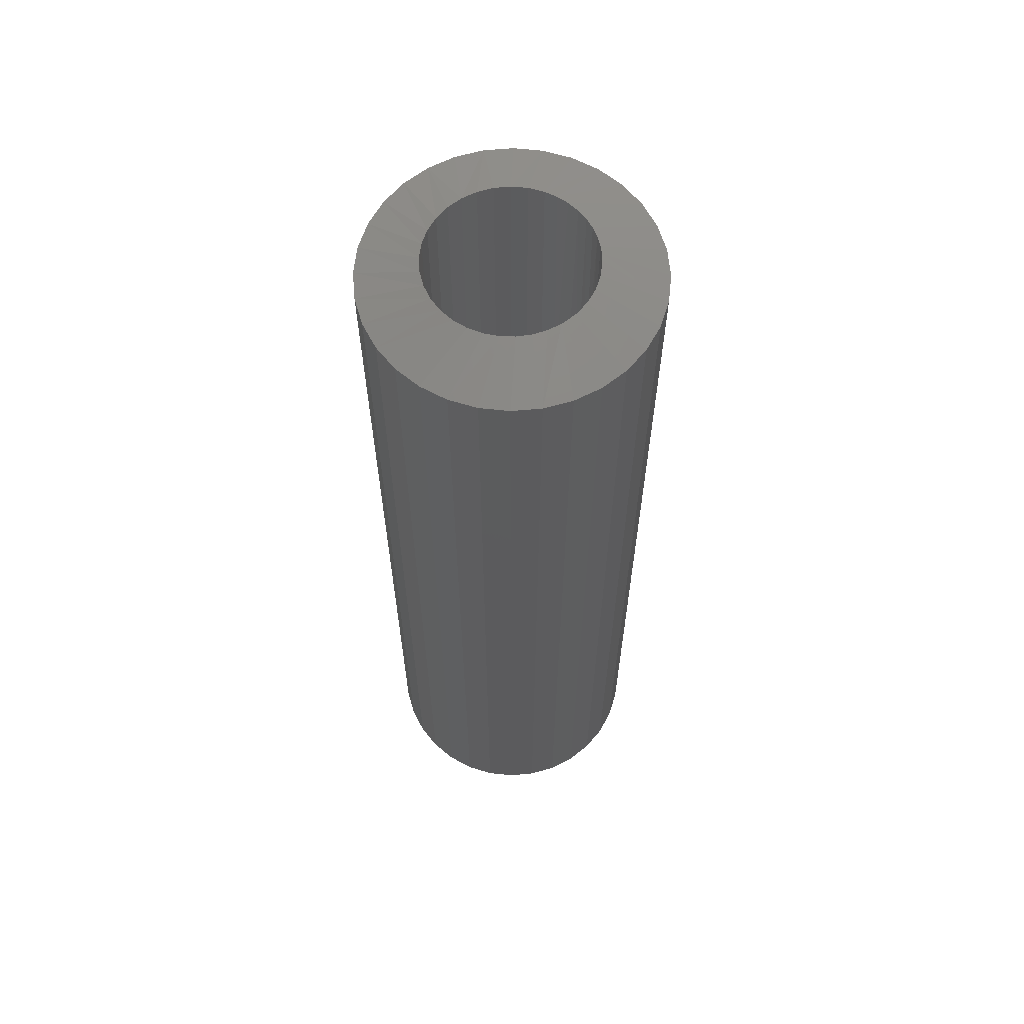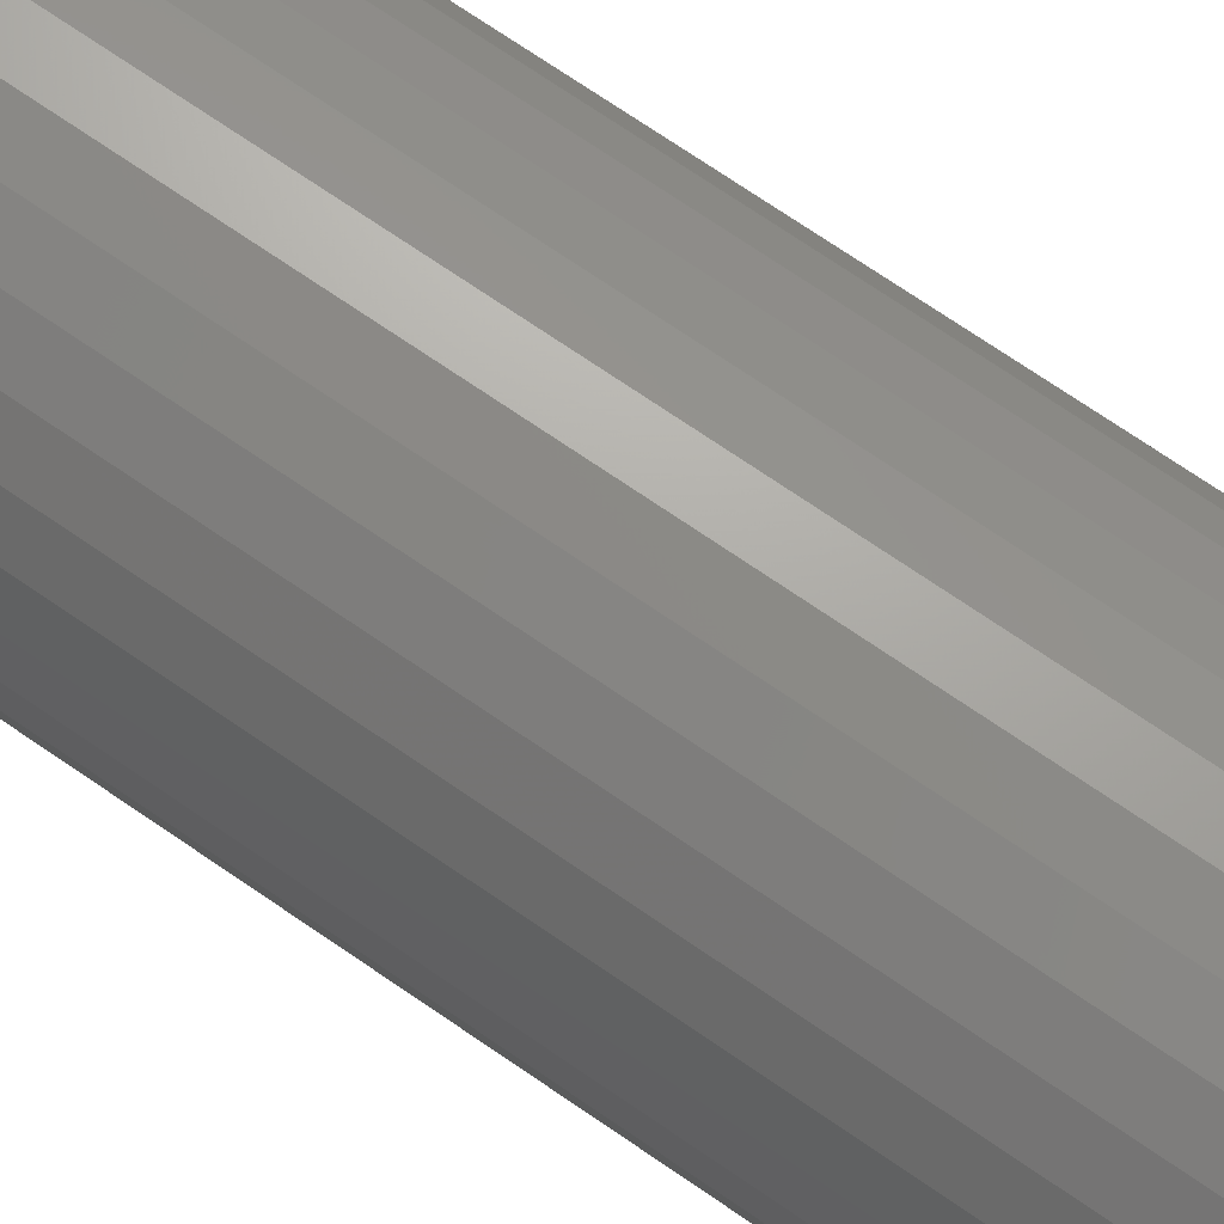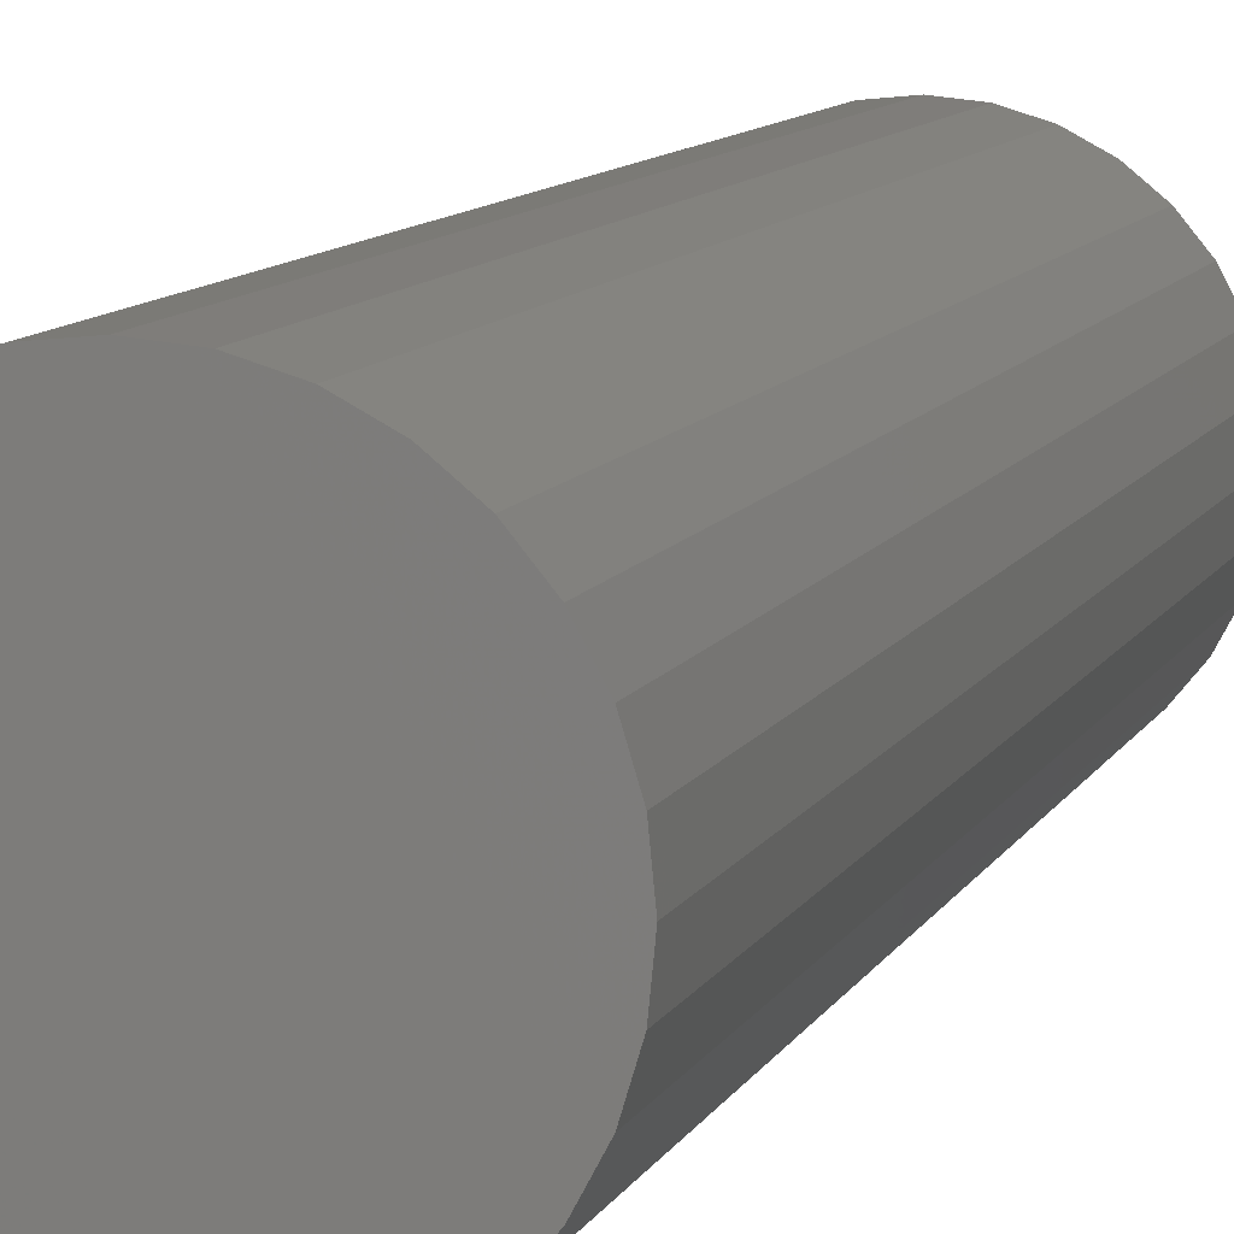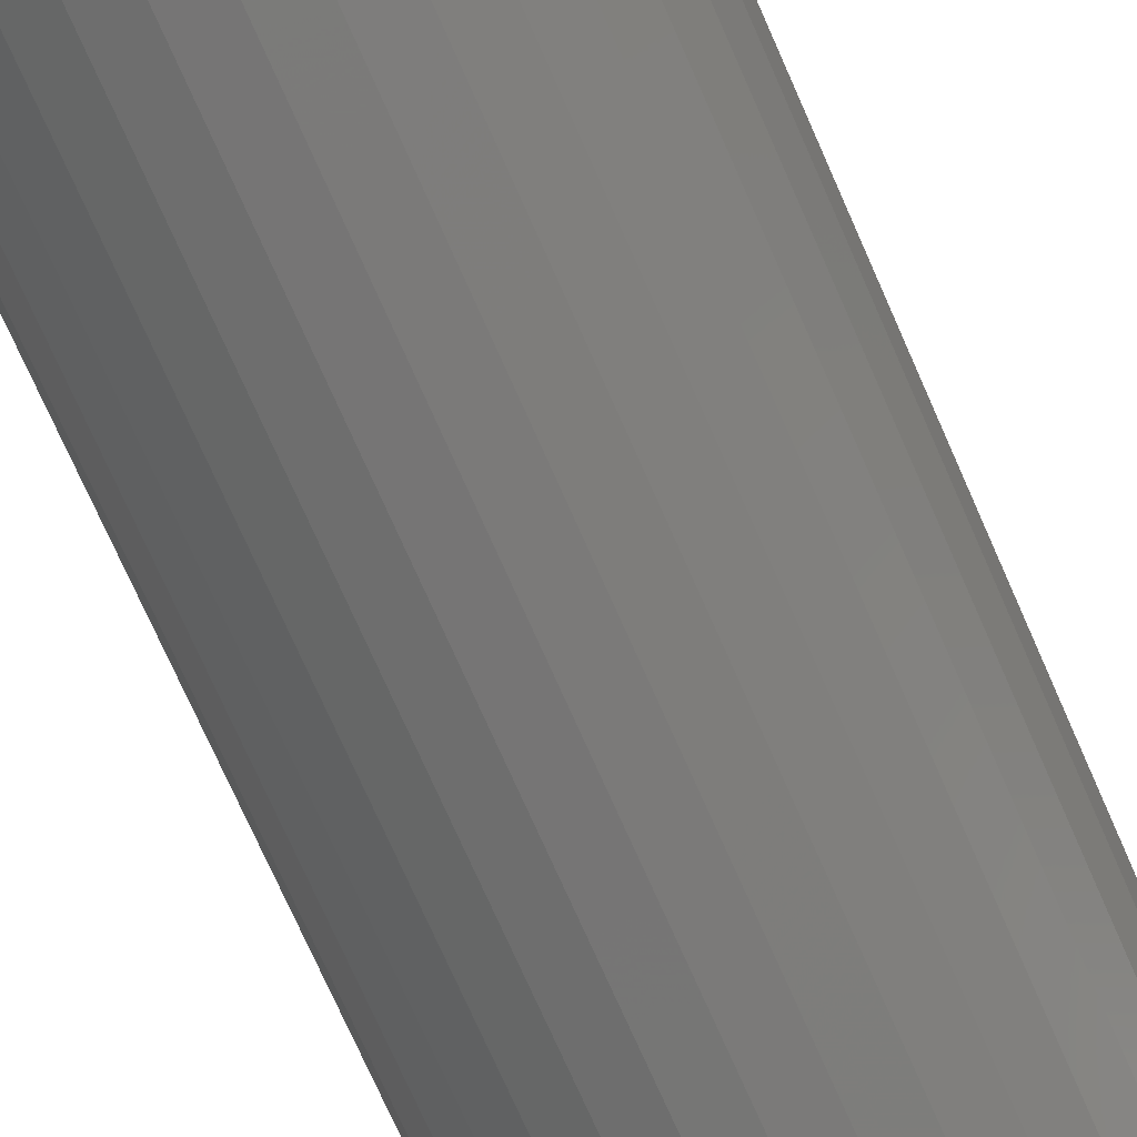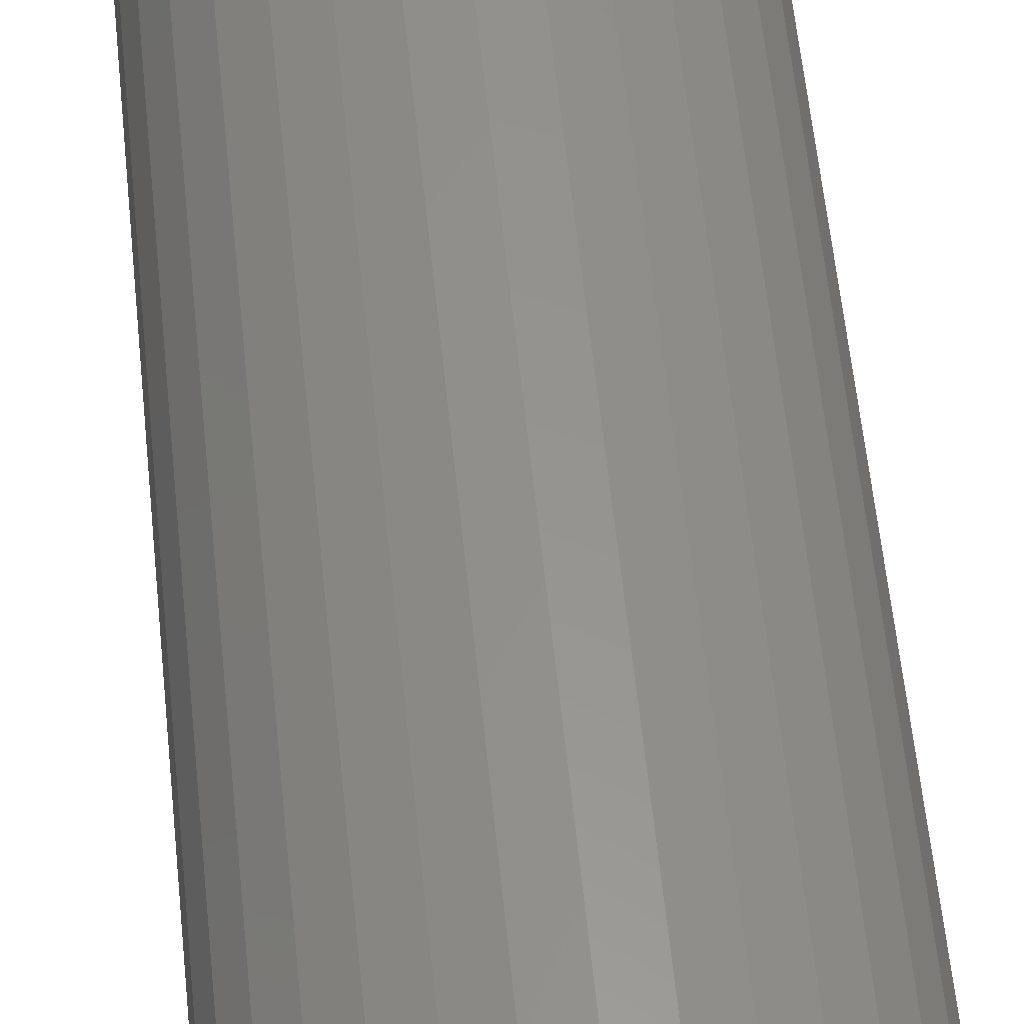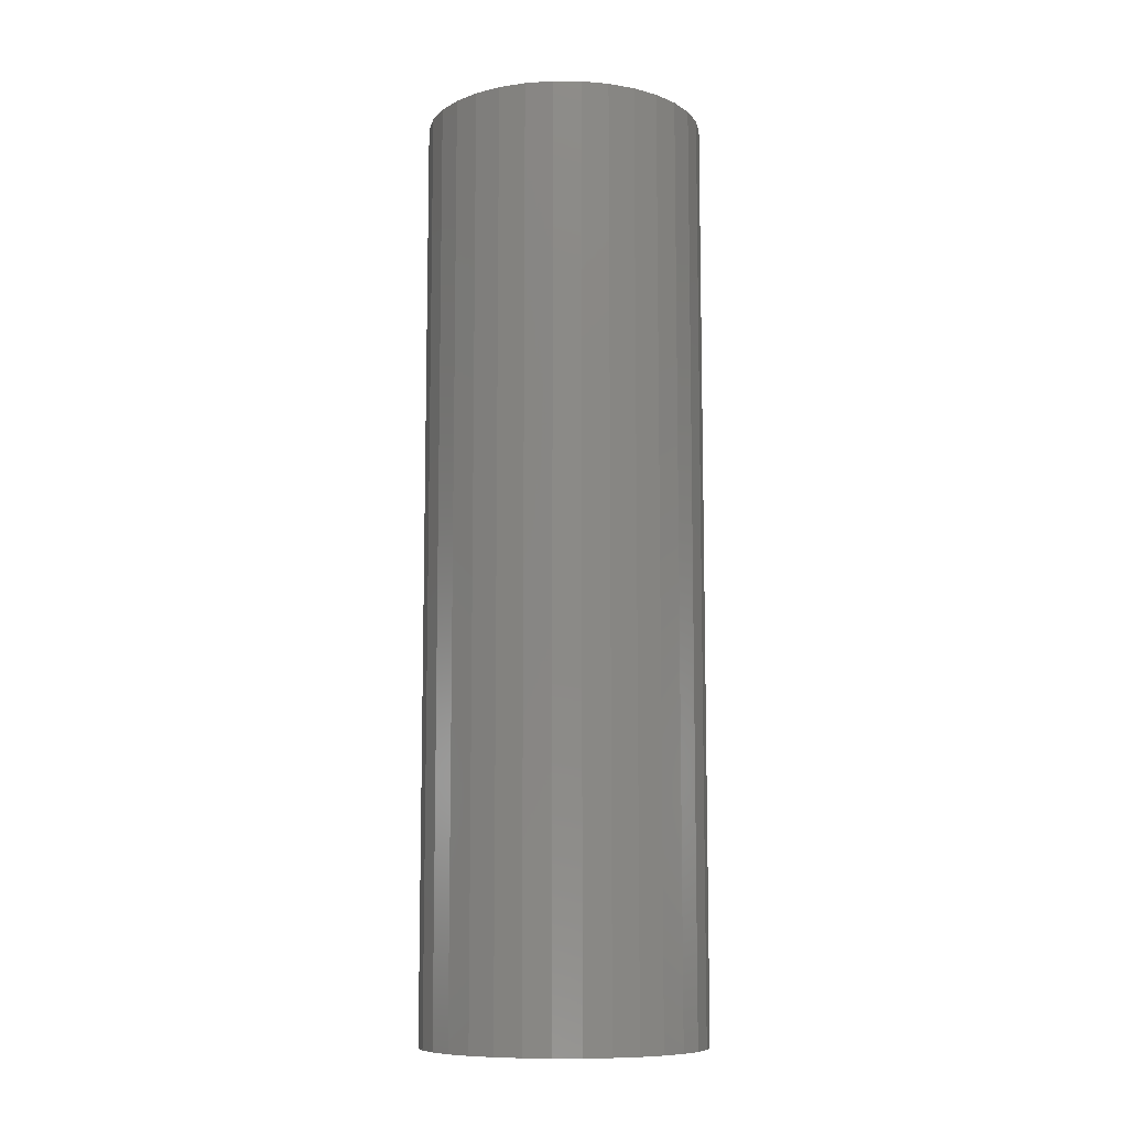
<metadata>
{"format":"stl","ext":"stl","renderer":"f3d","projection":"perspective","resolution":1024,"background":"white","views":[{"elev":62.4,"azim":56.8,"up":"+Y"},{"elev":72.7,"azim":124.4,"up":"+Z"},{"elev":8.7,"azim":15.4,"up":"+Z"},{"elev":-71.1,"azim":-156.5,"up":"+Z"},{"elev":57.4,"azim":-5.7,"up":"+Z"},{"elev":-9.6,"azim":15.7,"up":"+Y"}]}
</metadata>
<code>
# stl→obj: 132 verts, 260 faces
v 0.2308 -0.25 0.09668
v 0.2348 0.7257 0.08632
v 0.2451 -0.25 0.04929
v 0.2162 0.7256 0.1263
v 0.2074 -0.25 0.1404
v 0.1908 0.7253 0.1625
v 0.176 -0.25 0.1786
v 0.1594 0.7251 0.1938
v 0.1377 -0.25 0.2101
v 0.121 0.7247 0.2203
v 0.09405 -0.25 0.2334
v 0.07821 0.7243 0.2393
v 0.04665 -0.25 0.2478
v 0.03252 0.7239 0.2502
v -0.002632 -0.25 0.2526
v -0.01453 0.7235 0.2524
v -0.05192 -0.25 0.2478
v -0.06134 0.7231 0.2457
v -0.09931 -0.25 0.2334
v -0.1063 0.7227 0.2304
v -0.143 -0.25 0.2101
v -0.1477 0.7223 0.2068
v -0.1813 -0.25 0.1786
v -0.1842 0.722 0.1757
v -0.2127 -0.25 0.1404
v -0.2142 0.7217 0.138
v -0.236 -0.25 0.09668
v 0.2462 0.7259 0.04381
v 0.25 0.7259 9.281e-17
v 0.25 -0.25 9.281e-17
v -0.2367 0.7215 0.09511
v -0.2504 -0.25 0.04929
v -0.2506 0.7214 0.04851
v -0.2553 -0.25 1.316e-16
v -0.2553 0.7213 -9.281e-17
v -0.2127 -0.25 -0.1404
v -0.2136 0.7217 -0.139
v -0.236 -0.25 -0.09668
v -0.183 0.722 -0.1769
v -0.1813 -0.25 -0.1786
v -0.1458 0.7223 -0.2082
v -0.143 -0.25 -0.2101
v -0.1124 0.7226 -0.2275
v -0.09931 -0.25 -0.2334
v -0.07671 0.7229 -0.2415
v -0.05192 -0.25 -0.2478
v -0.0395 0.7232 -0.2499
v 0.09405 -0.25 -0.2334
v 0.06439 0.7242 -0.2436
v 0.04665 -0.25 -0.2478
v 0.1377 -0.25 -0.2101
v 0.1392 0.7249 -0.2091
v 0.1181 0.7247 -0.2219
v 0.176 -0.25 -0.1786
v 0.1771 0.7252 -0.1776
v 0.2074 -0.25 -0.1404
v -0.2364 0.7215 -0.09573
v -0.2505 0.7214 -0.04881
v -0.2504 -0.25 -0.04929
v 0.03174 0.7239 -0.2503
v -0.001688 0.7236 -0.2526
v -0.002632 -0.25 -0.2526
v 0.09573 0.7245 -0.2327
v 0.2081 0.7255 -0.1394
v 0.2308 -0.25 -0.09668
v 0.2311 0.7257 -0.09599
v 0.2451 -0.25 -0.04929
v 0.2452 0.7258 -0.04894
v 0.3722 0.6641 -0.2456
v 0.4131 0.6641 -0.1692
v 0.4382 0.6641 -0.08625
v 0.4467 0.6641 -1.624e-16
v -0.308 0.6641 -0.3126
v -0.363 0.6641 -0.2456
v -0.4038 0.6641 -0.1692
v -0.241 0.6641 -0.3676
v -0.1646 0.6641 -0.4085
v -0.08165 0.6641 -0.4336
v 0.004605 0.6641 -0.4421
v 0.09086 0.6641 -0.4336
v 0.1738 0.6641 -0.4085
v 0.2502 0.6641 -0.3676
v 0.3172 0.6641 -0.3126
v -0.429 0.6641 -0.08625
v -0.4375 0.6641 5.414e-17
v -0.429 0.6641 0.08625
v -0.4038 0.6641 0.1692
v -0.363 0.6641 0.2456
v -0.308 0.6641 0.3126
v -0.241 0.6641 0.3676
v -0.1646 0.6641 0.4085
v -0.08165 0.6641 0.4336
v 0.004605 0.6641 0.4421
v 0.09086 0.6641 0.4336
v 0.1738 0.6641 0.4085
v 0.2502 0.6641 0.3676
v 0.3172 0.6641 0.3126
v 0.3722 0.6641 0.2456
v 0.4131 0.6641 0.1692
v 0.4382 0.6641 0.08625
v 0.4467 -2.25 -5.414e-17
v 0.4382 -2.25 -0.08625
v 0.4131 -2.25 -0.1692
v 0.3722 -2.25 -0.2456
v 0.3172 -2.25 -0.3126
v 0.2502 -2.25 -0.3676
v 0.1738 -2.25 -0.4085
v 0.09086 -2.25 -0.4336
v 0.004605 -2.25 -0.4421
v -0.08165 -2.25 -0.4336
v -0.1646 -2.25 -0.4085
v -0.241 -2.25 -0.3676
v -0.308 -2.25 -0.3126
v -0.363 -2.25 -0.2456
v -0.4038 -2.25 -0.1692
v -0.429 -2.25 -0.08625
v -0.4375 -2.25 5.414e-17
v -0.429 -2.25 0.08625
v -0.4038 -2.25 0.1692
v -0.363 -2.25 0.2456
v -0.308 -2.25 0.3126
v -0.241 -2.25 0.3676
v -0.1646 -2.25 0.4085
v -0.08165 -2.25 0.4336
v 0.004605 -2.25 0.4421
v 0.09086 -2.25 0.4336
v 0.1738 -2.25 0.4085
v 0.2502 -2.25 0.3676
v 0.3172 -2.25 0.3126
v 0.3722 -2.25 0.2456
v 0.4131 -2.25 0.1692
v 0.4382 -2.25 0.08625
f 1 2 3
f 4 2 1
f 5 4 1
f 6 4 5
f 7 6 5
f 8 6 7
f 9 8 7
f 9 10 8
f 10 9 11
f 11 12 10
f 12 11 13
f 13 14 12
f 14 13 15
f 15 16 14
f 16 15 17
f 17 18 16
f 18 17 19
f 19 20 18
f 20 19 21
f 21 22 20
f 22 21 23
f 23 24 22
f 24 23 25
f 25 26 24
f 26 25 27
f 2 28 3
f 3 28 29
f 3 29 30
f 26 27 31
f 31 27 32
f 31 32 33
f 33 32 34
f 33 34 35
f 36 37 38
f 39 37 36
f 40 39 36
f 41 39 40
f 42 41 40
f 43 41 42
f 44 43 42
f 45 43 44
f 46 45 44
f 46 47 45
f 48 49 50
f 51 52 53
f 52 51 54
f 54 55 52
f 55 54 56
f 37 57 38
f 38 57 58
f 38 58 59
f 59 58 35
f 59 35 34
f 49 60 50
f 50 60 61
f 50 61 62
f 62 61 47
f 62 47 46
f 49 48 63
f 63 48 51
f 63 51 53
f 55 56 64
f 64 56 65
f 64 65 66
f 66 65 67
f 66 67 68
f 68 67 30
f 68 30 29
f 69 64 70
f 70 64 66
f 70 66 71
f 71 66 68
f 71 68 72
f 72 68 29
f 39 73 37
f 37 73 74
f 37 74 57
f 57 74 75
f 57 75 58
f 73 39 76
f 76 39 41
f 76 41 77
f 77 41 43
f 77 43 78
f 78 43 45
f 78 45 79
f 79 45 47
f 79 47 61
f 79 61 80
f 80 61 60
f 80 60 81
f 81 60 49
f 81 49 63
f 81 63 82
f 82 63 53
f 82 53 83
f 83 53 52
f 83 52 55
f 55 64 83
f 83 64 69
f 58 75 35
f 35 75 84
f 35 84 85
f 85 86 31
f 85 31 33
f 85 33 35
f 31 86 26
f 26 86 87
f 26 87 24
f 24 87 88
f 24 88 22
f 22 88 89
f 22 89 20
f 20 89 90
f 20 90 18
f 18 90 91
f 18 91 16
f 16 91 92
f 16 92 14
f 14 92 93
f 14 93 12
f 12 93 94
f 12 94 10
f 10 94 95
f 10 95 8
f 8 95 96
f 8 96 6
f 6 96 97
f 6 97 4
f 4 97 98
f 4 98 2
f 2 98 99
f 2 99 28
f 28 99 29
f 29 99 100
f 29 100 72
f 13 17 15
f 17 13 11
f 17 11 19
f 44 50 46
f 46 50 62
f 19 11 21
f 21 11 9
f 21 9 23
f 23 9 7
f 23 7 25
f 25 7 5
f 25 5 27
f 27 5 1
f 27 1 32
f 32 1 3
f 32 3 34
f 34 3 30
f 34 30 59
f 59 30 67
f 59 67 38
f 38 67 65
f 38 65 36
f 36 65 56
f 36 56 40
f 40 56 54
f 40 54 42
f 42 54 51
f 42 51 44
f 44 51 48
f 44 48 50
f 72 101 71
f 71 101 102
f 71 102 70
f 70 102 103
f 70 103 69
f 69 103 104
f 69 104 83
f 83 104 105
f 83 105 82
f 82 105 106
f 82 106 81
f 81 106 107
f 81 107 80
f 80 107 108
f 80 108 79
f 79 108 109
f 79 109 78
f 78 109 110
f 78 110 77
f 77 110 111
f 77 111 76
f 76 111 112
f 76 112 73
f 73 112 113
f 73 113 74
f 74 113 114
f 74 114 75
f 75 114 115
f 75 115 84
f 84 115 116
f 84 116 85
f 85 116 117
f 85 117 86
f 86 117 118
f 86 118 87
f 87 118 119
f 87 119 88
f 88 119 120
f 88 120 89
f 89 120 121
f 89 121 90
f 90 121 122
f 90 122 91
f 91 122 123
f 91 123 92
f 92 123 124
f 92 124 93
f 93 124 125
f 93 125 94
f 94 125 126
f 94 126 95
f 95 126 127
f 95 127 96
f 96 127 128
f 96 128 97
f 97 128 129
f 97 129 98
f 98 129 130
f 98 130 99
f 99 130 131
f 99 131 100
f 100 131 132
f 100 132 72
f 72 132 101
f 124 126 125
f 126 124 127
f 127 124 123
f 127 123 128
f 128 123 122
f 128 122 129
f 129 122 121
f 129 121 130
f 130 121 120
f 130 120 131
f 131 120 119
f 131 119 132
f 132 119 118
f 132 118 101
f 101 118 117
f 101 117 102
f 102 117 116
f 102 116 103
f 103 116 115
f 103 115 104
f 104 115 114
f 104 114 105
f 105 114 113
f 105 113 106
f 106 113 112
f 106 112 107
f 107 112 111
f 107 111 108
f 108 111 110
f 108 110 109

</code>
